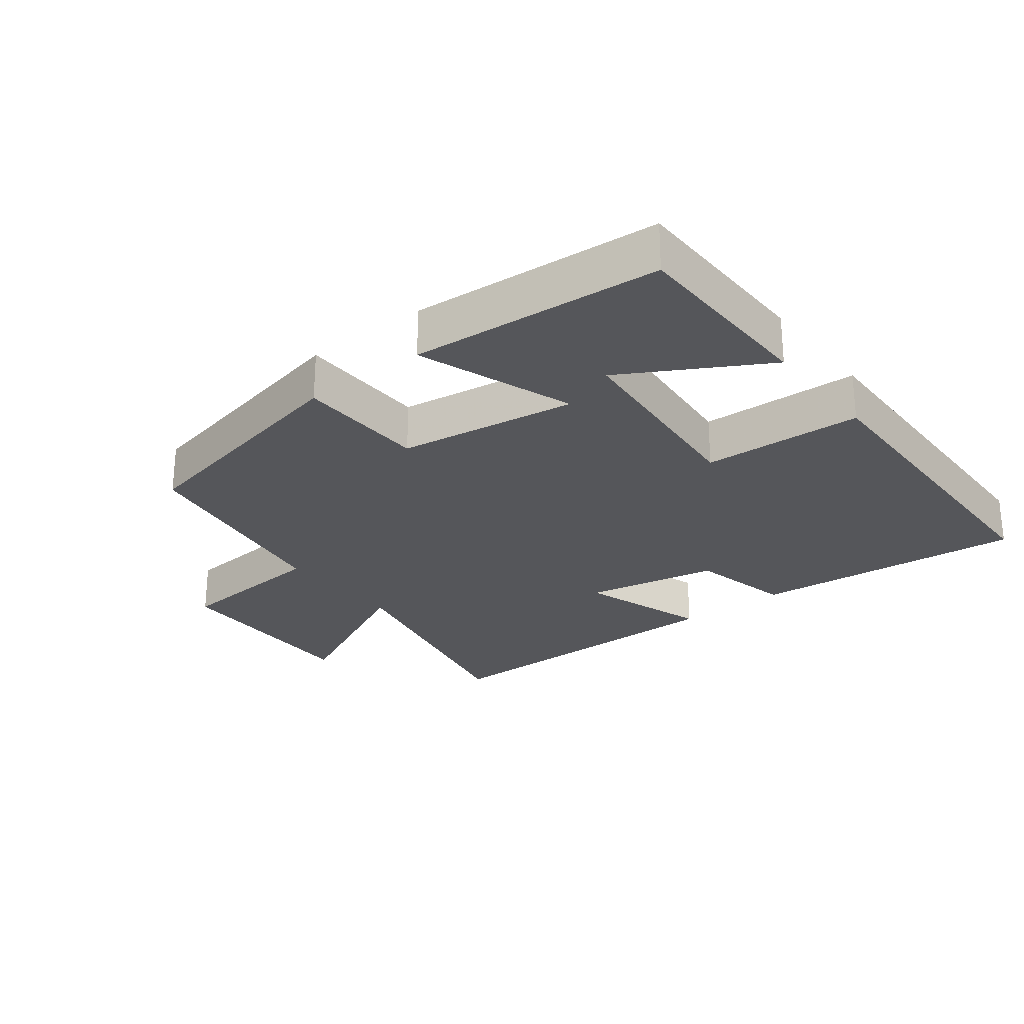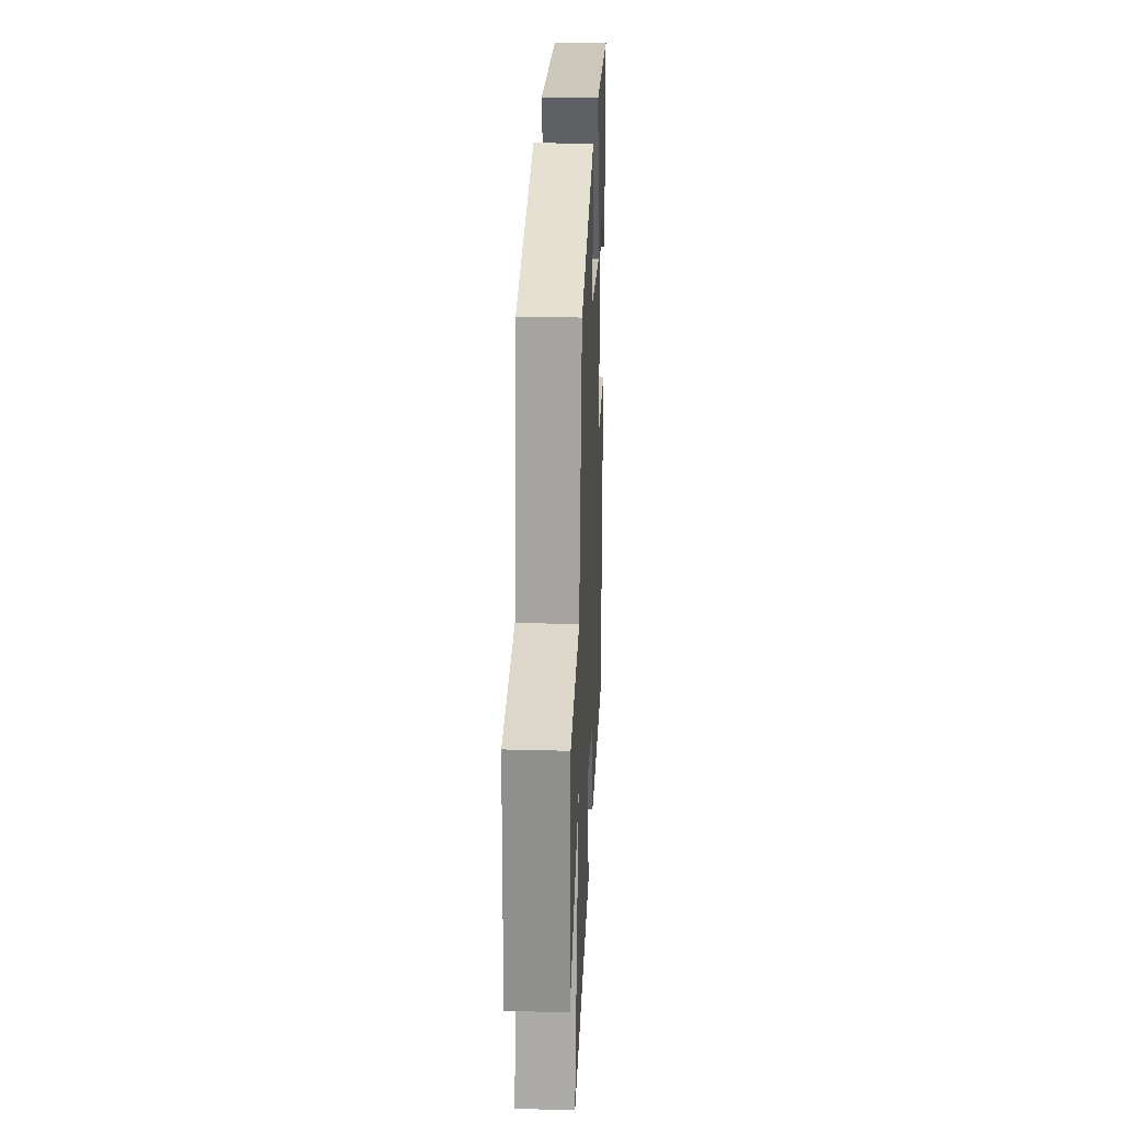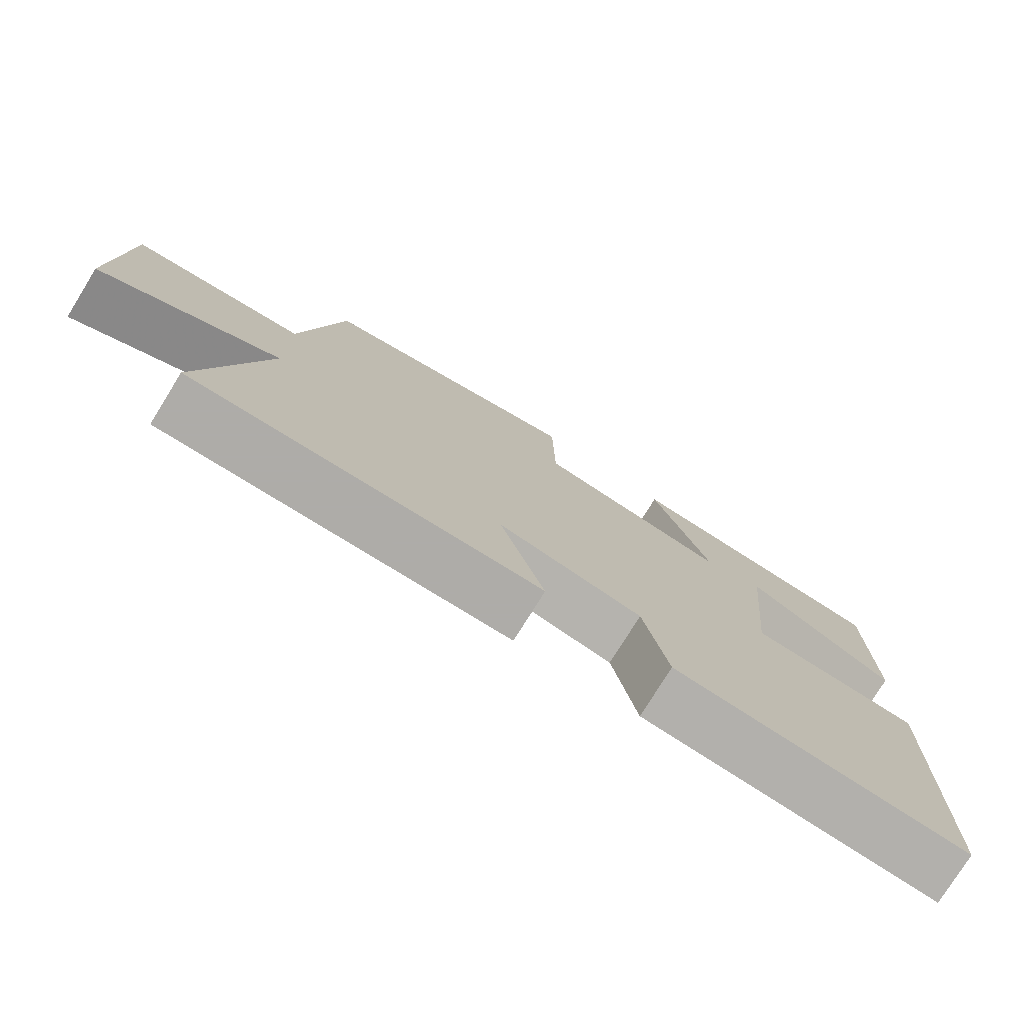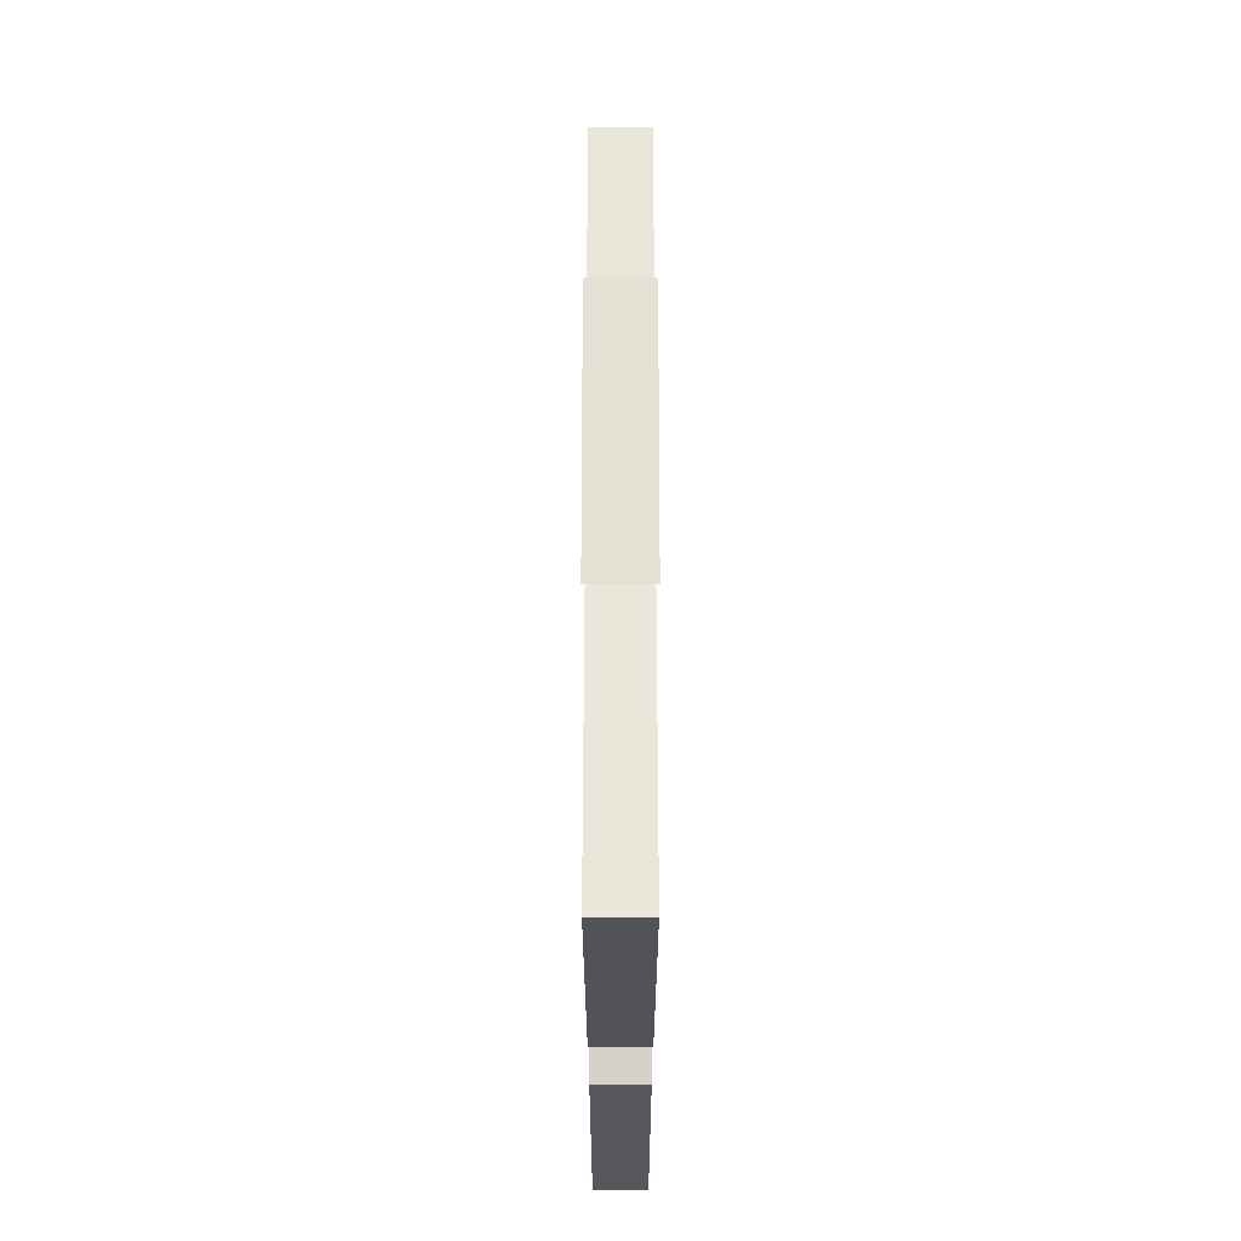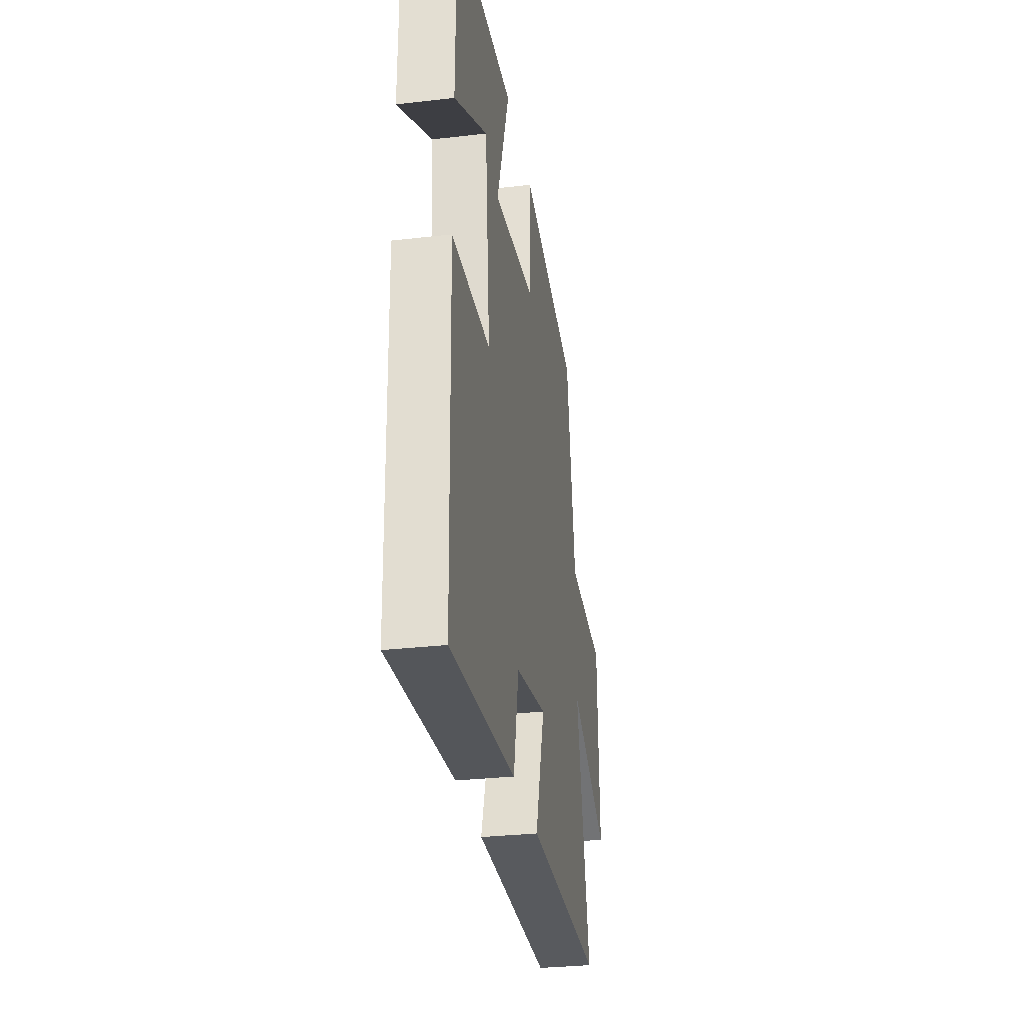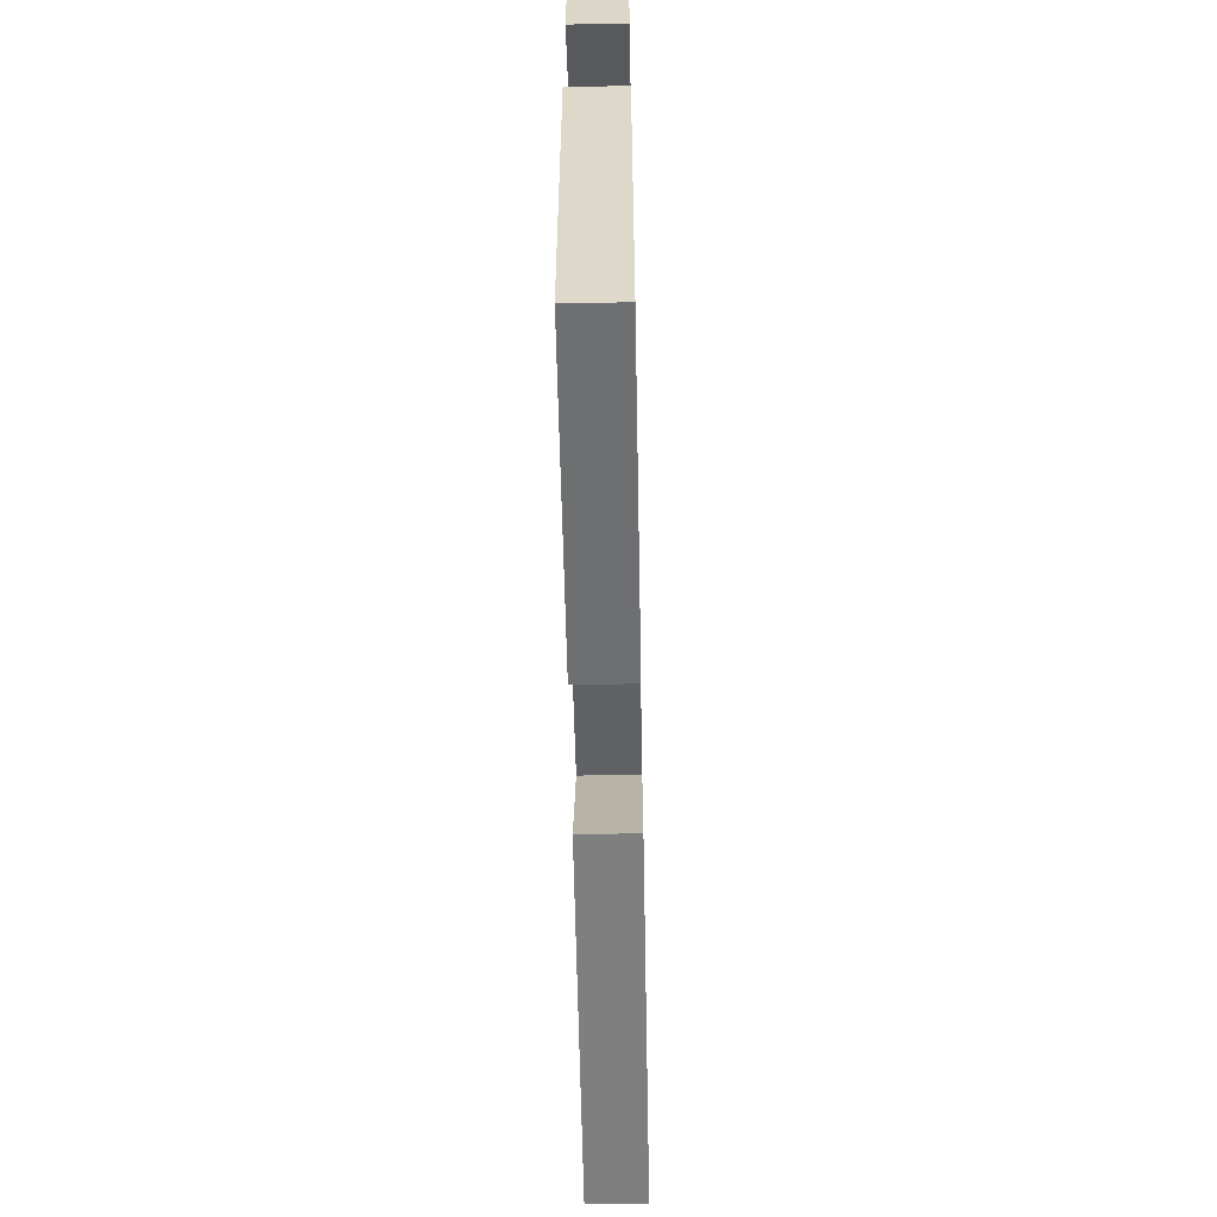
<metadata>
{"format":"obj","ext":"obj","renderer":"f3d","projection":"perspective","resolution":1024,"background":"white","views":[{"elev":-25.9,"azim":38.2,"up":"+Y"},{"elev":26.2,"azim":-87.6,"up":"+Z"},{"elev":-77.0,"azim":-31.8,"up":"+Z"},{"elev":-22.5,"azim":-90.0,"up":"+Z"},{"elev":-30.7,"azim":99.4,"up":"+Z"},{"elev":-59.7,"azim":91.1,"up":"+Z"}]}
</metadata>
<code>
v 0.486 0.07 -0.537
v 0.073 0.07 -0.5
v 0.039 0.07 -0.343
v -0.163 0.07 -0.303
v -0.101 0.07 -0.5
v -0.586 0.07 -0.5
v -0.5 0.07 -0.121
v -0.749 0.07 -0.242
v -0.739 0.07 0.072
v -0.5 0.07 0.091
v -0.443 0.07 0.424
v -0.072 0.07 0.5
v -0.069 0.07 0.303
v 0.201 0.07 0.263
v 0.12 0.07 0.5
v 0.498 0.07 0.47
v 0.5 0.07 0.176
v 0.289 0.07 0.297
v 0.259 0.07 -0.013
v 0.5 0.07 -0.024
v 0.486 0 -0.537
v 0.073 0 -0.5
v 0.039 0 -0.343
v -0.163 0 -0.303
v -0.101 0 -0.5
v -0.586 0 -0.5
v -0.5 0 -0.121
v -0.749 0 -0.242
v -0.739 0 0.072
v -0.5 0 0.091
v -0.443 0 0.424
v -0.072 0 0.5
v -0.069 0 0.303
v 0.201 0 0.263
v 0.12 0 0.5
v 0.498 0 0.47
v 0.5 0 0.176
v 0.289 0 0.297
v 0.259 0 -0.013
v 0.5 0 -0.024
f 1 2 3
f 20 1 3
f 19 20 3
f 18 19 3 4
f 15 16 17 18
f 14 15 18
f 14 18 4
f 13 14 4
f 12 13 4
f 11 12 4
f 10 11 4
f 7 8 9 10
f 7 10 4 5
f 5 6 7
f 23 22 21
f 23 21 40
f 23 40 39
f 24 23 39 38
f 38 37 36 35
f 38 35 34
f 24 38 34
f 24 34 33
f 24 33 32
f 24 32 31
f 24 31 30
f 30 29 28 27
f 25 24 30 27
f 27 26 25
f 1 21 22 2
f 2 22 23 3
f 3 23 24 4
f 4 24 25 5
f 5 25 26 6
f 6 26 27 7
f 7 27 28 8
f 8 28 29 9
f 9 29 30 10
f 10 30 31 11
f 11 31 32 12
f 12 32 33 13
f 13 33 34 14
f 14 34 35 15
f 15 35 36 16
f 16 36 37 17
f 17 37 38 18
f 18 38 39 19
f 19 39 40 20
f 20 40 21 1

</code>
